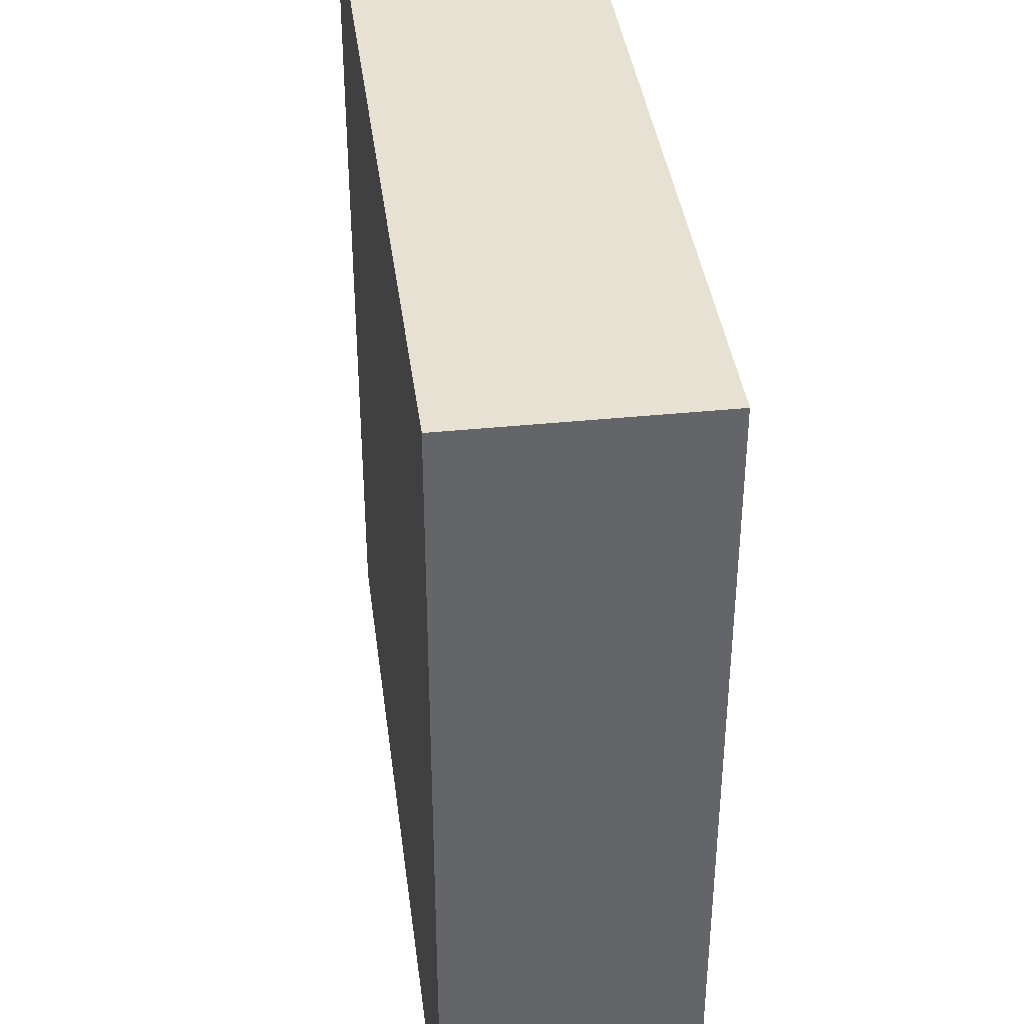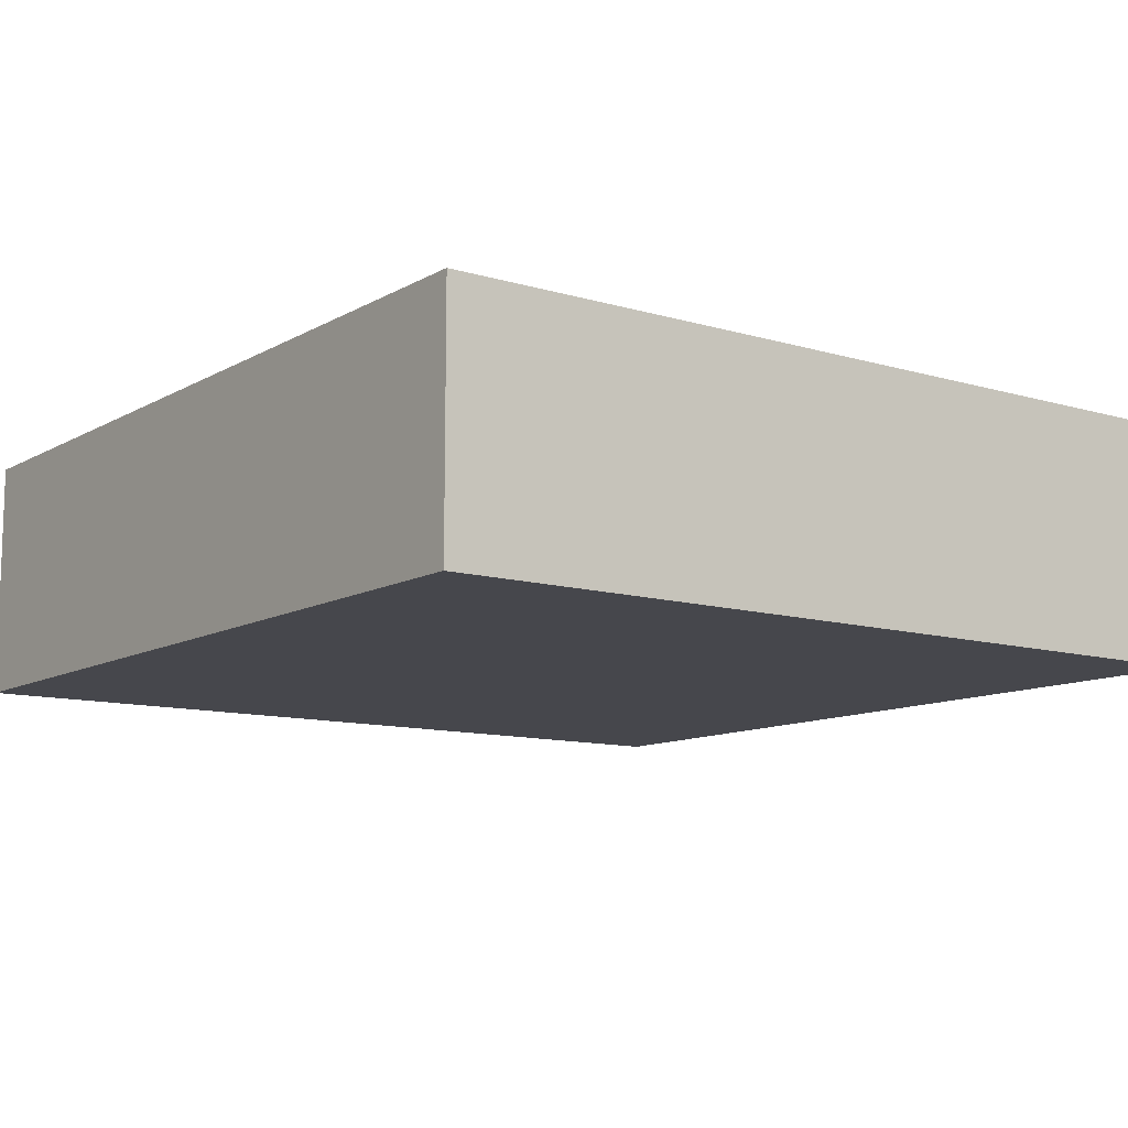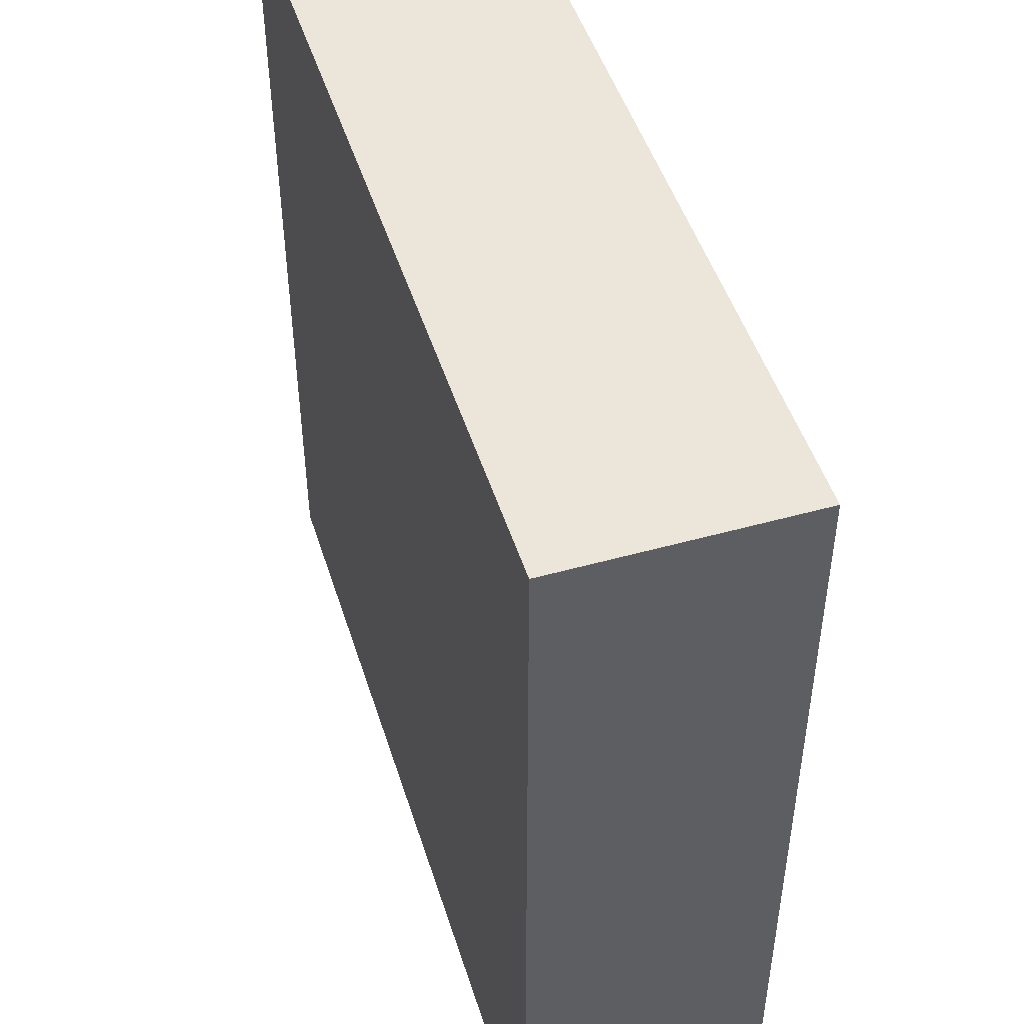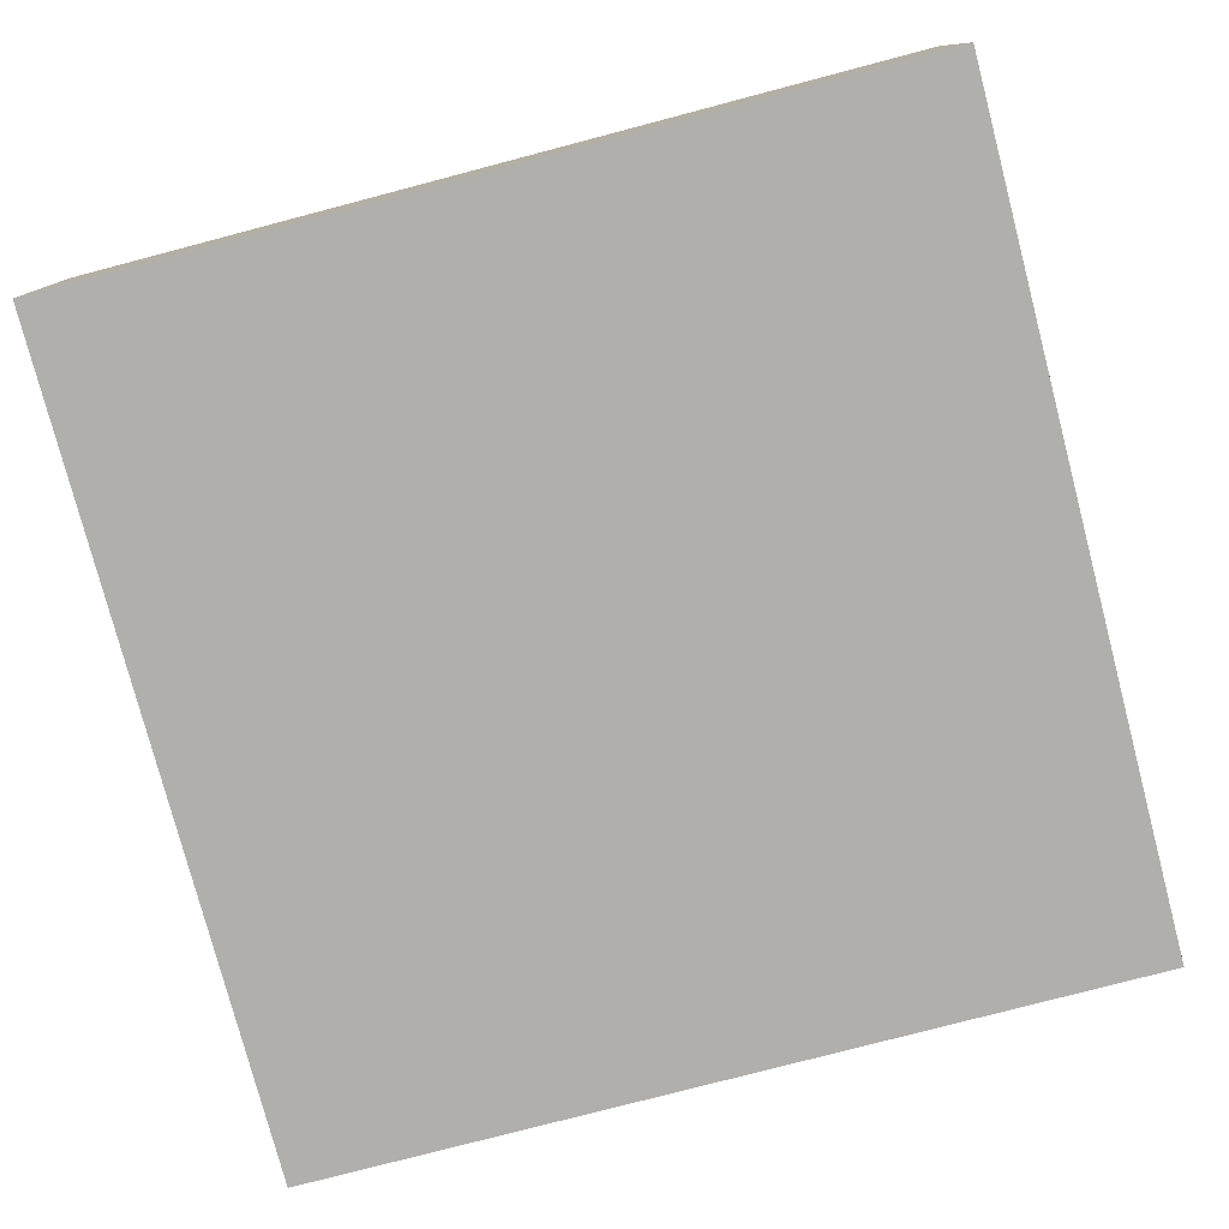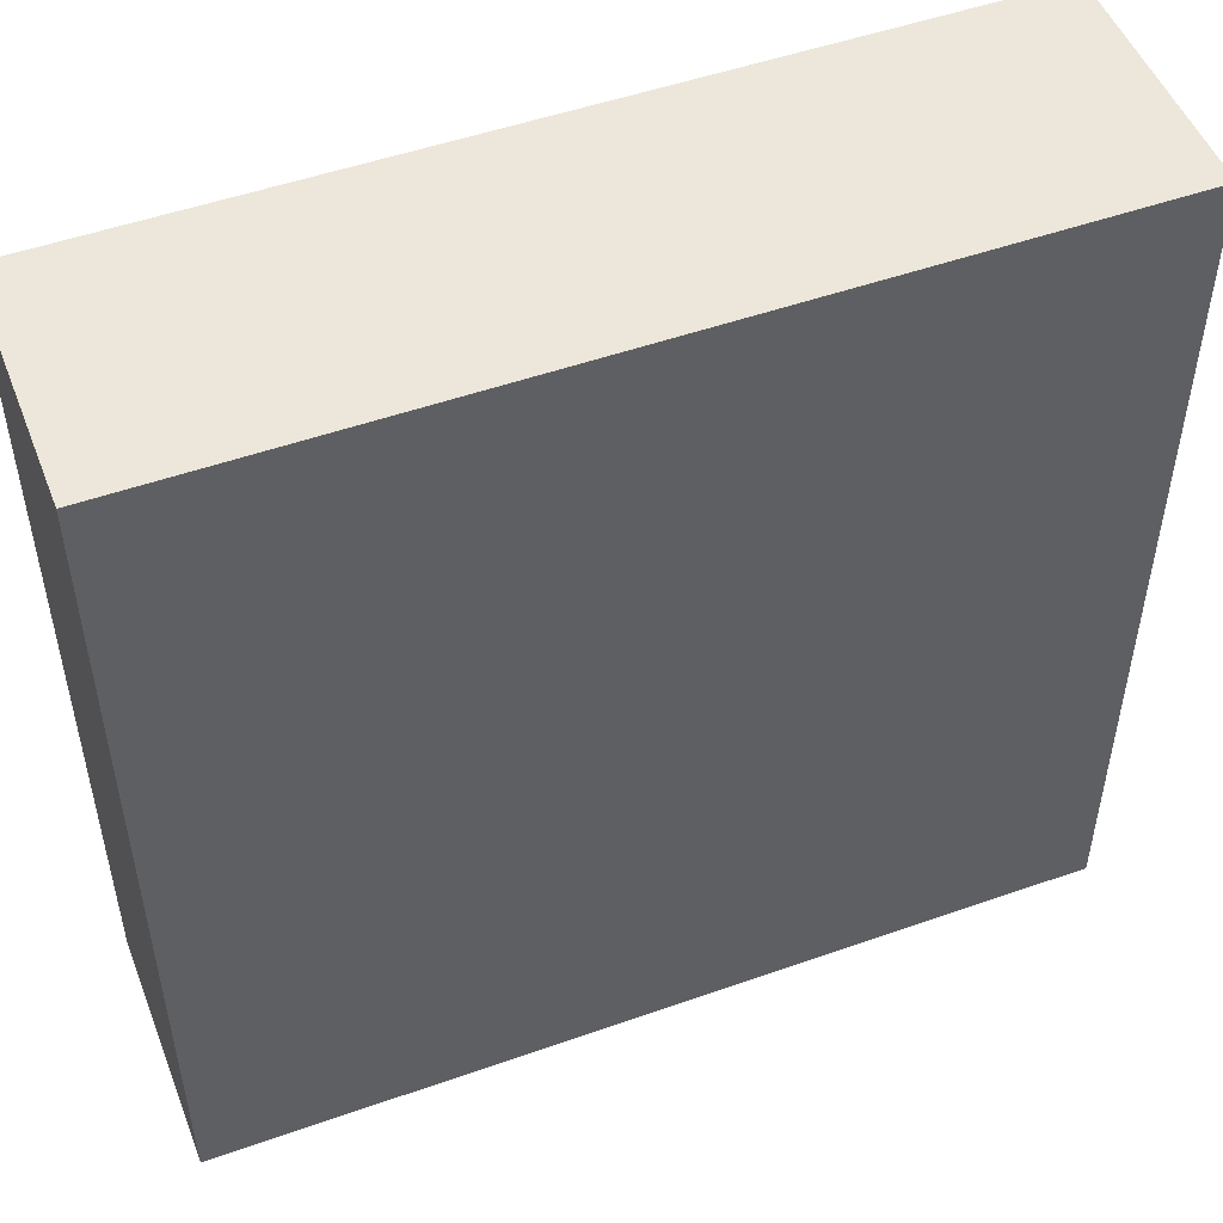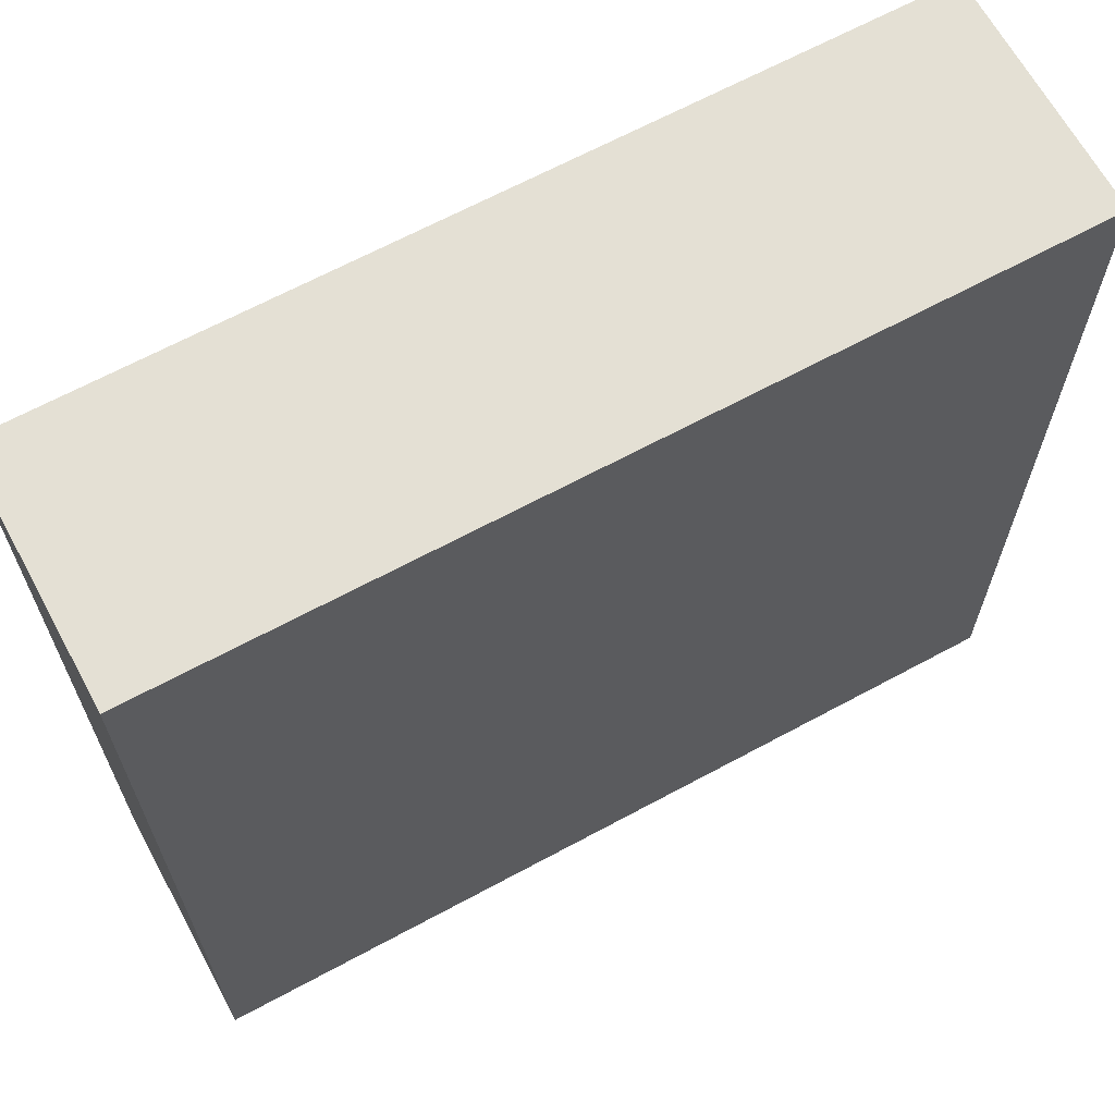
<metadata>
{"format":"obj","ext":"obj","renderer":"f3d","projection":"perspective","resolution":1024,"background":"white","views":[{"elev":38.9,"azim":82.7,"up":"+Z"},{"elev":-10.9,"azim":-126.3,"up":"+Y"},{"elev":48.4,"azim":-107.3,"up":"+Z"},{"elev":-78.2,"azim":-75.3,"up":"+Y"},{"elev":50.6,"azim":-21.1,"up":"+Z"},{"elev":66.0,"azim":-28.5,"up":"+Z"}]}
</metadata>
<code>
o
v -19.7 0 1.9
v -19.7 0 -1.3
v -19.7 0.8 1.9
v -19.7 0.8 -1.3
v -19.7 0.9 1.9
v -19.7 0.9 -1.3
v -16.5 0 1.9
v -16.5 0 -1.3
v -16.5 0.8 1.9
v -16.5 0.8 -1.3
v -16.5 0.9 1.9
v -16.5 0.9 -1.3
v -19.7 0 1.9
v -19.7 0.8 1.9
v -19.7 0.9 1.9
v -16.5 0 1.9
v -16.5 0.8 1.9
v -16.5 0.9 1.9
v -19.7 0 -1.3
v -19.7 0.8 -1.3
v -19.7 0.9 -1.3
v -16.5 0 -1.3
v -16.5 0.8 -1.3
v -16.5 0.9 -1.3
v -19.7 0 1.9
v -16.5 0 1.9
v -19.7 0 -1.3
v -16.5 0 -1.3
v -19.7 0.9 1.9
v -16.5 0.9 1.9
v -19.7 0.9 -1.3
v -16.5 0.9 -1.3
f 3 2 1
f 4 2 3
f 5 4 3
f 6 4 5
f 7 8 9
f 9 8 10
f 9 10 11
f 11 10 12
f 16 14 13
f 17 15 14
f 17 14 16
f 18 15 17
f 19 20 22
f 20 21 23
f 22 20 23
f 23 21 24
f 27 26 25
f 28 26 27
f 29 30 31
f 31 30 32

</code>
